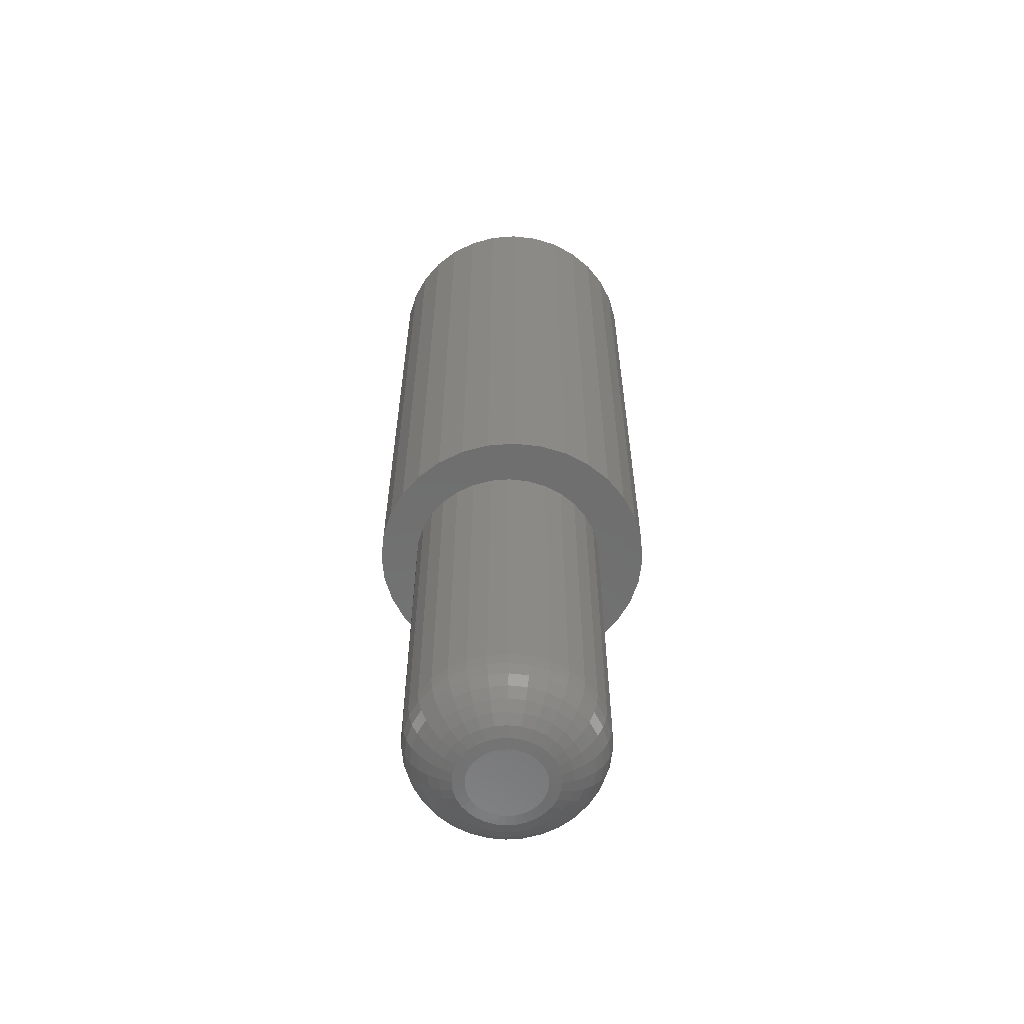
<metadata>
{"format":"stl","ext":"stl","renderer":"f3d","projection":"perspective","resolution":1024,"background":"white","views":[{"elev":-59.8,"azim":179.1,"up":"+Z"}]}
</metadata>
<code>
# stl→obj: 384 verts, 764 faces
v -0.08938 0.06077 0.2969
v -0.0373 0.06345 0.2969
v -0.04886 0.05396 0.2969
v -0.09949 0.04186 0.2969
v -0.05836 0.0424 0.2969
v -0.08938 -0.06077 0.2969
v -0.05836 -0.0424 0.2969
v -0.04886 -0.05396 0.2969
v -0.0373 -0.06345 0.2969
v 0.05906 0.05396 0.2969
v 0.0475 0.06345 0.2969
v 0.0925 0.06077 0.2969
v 0.06855 0.0424 0.2969
v 0.05906 -0.05396 0.2969
v 0.06855 -0.0424 0.2969
v 0.1026 -0.04186 0.2969
v 0.0925 -0.06077 0.2969
v 0.0475 -0.06345 0.2969
v 0.005099 0.07632 0.2969
v -0.07578 0.07734 0.2969
v -0.0592 0.09094 0.2969
v -0.04029 0.101 0.2969
v -0.01978 0.1073 0.2969
v 0.001563 0.1094 0.2969
v 0.0229 0.1073 0.2969
v 0.04342 0.101 0.2969
v 0.06233 0.09094 0.2969
v 0.0789 0.07734 0.2969
v 0.01999 0.07485 0.2969
v -0.00979 0.07485 0.2969
v -0.02411 0.07051 0.2969
v -0.07578 -0.07734 0.2969
v -0.02411 -0.07051 0.2969
v -0.00979 -0.07485 0.2969
v 0.005099 -0.07632 0.2969
v -0.0592 -0.09094 0.2969
v 0.0789 -0.07734 0.2969
v 0.06233 -0.09094 0.2969
v 0.04342 -0.101 0.2969
v 0.0229 -0.1073 0.2969
v 0.001563 -0.1094 0.2969
v -0.01978 -0.1073 0.2969
v -0.04029 -0.101 0.2969
v 0.0343 0.07051 0.2969
v 0.01999 -0.07485 0.2969
v 0.0343 -0.07051 0.2969
v -0.06541 0.0292 0.2969
v -0.06975 0.01489 0.2969
v -0.1057 0.02134 0.2969
v -0.07122 9.346e-18 0.2969
v -0.1078 1.339e-17 0.2969
v -0.06975 -0.01489 0.2969
v -0.1057 -0.02134 0.2969
v -0.06541 -0.0292 0.2969
v -0.09949 -0.04186 0.2969
v 0.07561 -0.0292 0.2969
v 0.07995 -0.01489 0.2969
v 0.1088 -0.02134 0.2969
v 0.08141 0 0.2969
v 0.1109 0 0.2969
v 0.07995 0.01489 0.2969
v 0.1088 0.02134 0.2969
v 0.07561 0.0292 0.2969
v 0.1026 0.04186 0.2969
v -0.01978 0.1073 0.75
v 0.0229 0.1073 0.75
v 0.001563 0.1094 0.75
v -0.04029 0.101 0.75
v 0.04342 0.101 0.75
v -0.0592 0.09094 0.75
v 0.06233 0.09094 0.75
v 0.06233 -0.09094 0.75
v -0.04029 -0.101 0.75
v 0.04342 -0.101 0.75
v -0.01978 -0.1073 0.75
v 0.0229 -0.1073 0.75
v 0.001563 -0.1094 0.75
v 0.0789 0.07734 0.75
v -0.07578 0.07734 0.75
v 0.0925 0.06077 0.75
v -0.08938 0.06077 0.75
v 0.1026 0.04186 0.75
v -0.09949 0.04186 0.75
v 0.1088 0.02134 0.75
v -0.1057 0.02134 0.75
v 0.1109 0 0.75
v -0.1078 1.339e-17 0.75
v 0.1088 -0.02134 0.75
v -0.1057 -0.02134 0.75
v 0.1026 -0.04186 0.75
v -0.09949 -0.04186 0.75
v 0.0925 -0.06077 0.75
v -0.08938 -0.06077 0.75
v 0.0789 -0.07734 0.75
v -0.07578 -0.07734 0.75
v -0.0592 -0.09094 0.75
v 0.08141 -8.647e-17 0.04688
v 0.07995 -0.01489 0.04688
v 0.07561 -0.0292 0.04688
v 0.06855 -0.0424 0.04688
v 0.05906 -0.05396 0.04688
v 0.0475 -0.06345 0.04688
v 0.0343 -0.07051 0.04688
v 0.01999 -0.07485 0.04688
v 0.005099 -0.07632 0.04688
v -0.00979 -0.07485 0.04688
v -0.02411 -0.07051 0.04688
v -0.0373 -0.06345 0.04688
v -0.04886 -0.05396 0.04688
v -0.05836 -0.0424 0.04688
v -0.06541 -0.0292 0.04688
v -0.06975 -0.01489 0.04688
v -0.07122 9.346e-18 0.04688
v -0.06975 0.01489 0.04688
v -0.06541 0.0292 0.04688
v -0.05836 0.0424 0.04688
v -0.04886 0.05396 0.04688
v -0.0373 0.06345 0.04688
v -0.02411 0.07051 0.04688
v -0.00979 0.07485 0.04688
v 0.005099 0.07632 0.04688
v 0.01999 0.07485 0.04688
v 0.0343 0.07051 0.04688
v 0.0475 0.06345 0.04688
v 0.05906 0.05396 0.04688
v 0.06855 0.0424 0.04688
v 0.07561 0.0292 0.04688
v 0.07995 0.01489 0.04688
v -0.006168 0.0272 0
v -0.0006449 0.02888 0
v 0.005099 0.02944 0
v 0.01084 0.02888 0
v 0.01637 0.0272 0
v -0.01126 0.02448 0
v 0.02146 0.02448 0
v -0.01572 0.02082 0
v 0.02592 0.02082 0
v -0.01938 0.01636 0
v 0.02958 0.01636 0
v -0.0221 0.01127 0
v 0.0323 0.01127 0
v -0.02378 0.005744 0
v 0.03397 0.005744 0
v 0.0323 -0.01127 0
v -0.0221 -0.01127 0
v 0.03397 -0.005744 0
v -0.01938 -0.01636 0
v 0.02958 -0.01636 0
v -0.01572 -0.02082 0
v 0.02592 -0.02082 0
v -0.01126 -0.02448 0
v 0.02146 -0.02448 0
v -0.006168 -0.0272 0
v 0.01637 -0.0272 0
v -0.0006449 -0.02888 0
v 0.005099 -0.02944 0
v 0.01084 -0.02888 0
v -0.02378 -0.005744 0
v -0.02434 -1.021e-17 0
v 0.03454 -7.954e-18 0
v 0.08051 -1.388e-17 0.03773
v 0.07906 -0.01471 0.03773
v 0.07785 -1.388e-17 0.02894
v 0.07645 -0.01419 0.02894
v 0.07351 -1.041e-17 0.02083
v 0.0722 -0.01335 0.02083
v 0.06769 -1.388e-17 0.01373
v 0.06648 -0.01221 0.01373
v 0.06058 -1.041e-17 0.0079
v 0.05952 -0.01082 0.0079
v 0.05248 -3.469e-18 0.003568
v 0.05157 -0.009243 0.003568
v 0.04368 0 0.0009007
v 0.04294 -0.007528 0.0009007
v -0.06887 -0.01471 0.03773
v -0.07032 3.469e-17 0.03773
v -0.06625 -0.01419 0.02894
v -0.06765 3.469e-17 0.02894
v -0.062 -0.01335 0.02083
v -0.06332 3.123e-17 0.02083
v -0.05629 -0.01221 0.01373
v -0.05749 3.123e-17 0.01373
v -0.04932 -0.01082 0.0079
v -0.05038 2.429e-17 0.0079
v -0.04137 -0.009243 0.003568
v -0.04228 2.082e-17 0.003568
v -0.03275 -0.007528 0.0009007
v -0.03349 1.735e-17 0.0009007
v -0.06458 -0.02886 0.03773
v -0.06211 -0.02784 0.02894
v -0.05811 -0.02618 0.02083
v -0.05272 -0.02395 0.01373
v -0.04616 -0.02123 0.0079
v -0.03867 -0.01813 0.003568
v -0.03055 -0.01477 0.0009007
v -0.05761 -0.0419 0.03773
v -0.05539 -0.04042 0.02894
v -0.05179 -0.03801 0.02083
v -0.04694 -0.03477 0.01373
v -0.04103 -0.03082 0.0079
v -0.0343 -0.02632 0.003568
v -0.02698 -0.02144 0.0009007
v -0.04823 -0.05333 0.03773
v -0.04634 -0.05144 0.02894
v -0.04328 -0.04838 0.02083
v -0.03916 -0.04426 0.01373
v -0.03413 -0.03923 0.0079
v -0.0284 -0.0335 0.003568
v -0.02219 -0.02728 0.0009007
v -0.0368 -0.06271 0.03773
v -0.03532 -0.06049 0.02894
v -0.03291 -0.05689 0.02083
v -0.02967 -0.05204 0.01373
v -0.02573 -0.04613 0.0079
v -0.02122 -0.03939 0.003568
v -0.01634 -0.03208 0.0009007
v -0.02376 -0.06967 0.03773
v -0.02274 -0.06721 0.02894
v -0.02108 -0.06321 0.02083
v -0.01885 -0.05782 0.01373
v -0.01613 -0.05126 0.0079
v -0.01303 -0.04377 0.003568
v -0.009667 -0.03565 0.0009007
v -0.009614 -0.07397 0.03773
v -0.009094 -0.07135 0.02894
v -0.008249 -0.0671 0.02083
v -0.007111 -0.06138 0.01373
v -0.005726 -0.05442 0.0079
v -0.004145 -0.04647 0.003568
v -0.002429 -0.03784 0.0009007
v 0.005099 -0.07542 0.03773
v 0.005099 -0.07275 0.02894
v 0.005099 -0.06842 0.02083
v 0.005099 -0.06259 0.01373
v 0.005099 -0.05548 0.0079
v 0.005099 -0.04738 0.003568
v 0.005099 -0.03859 0.0009007
v 0.01981 -0.07397 0.03773
v 0.01929 -0.07135 0.02894
v 0.01845 -0.0671 0.02083
v 0.01731 -0.06138 0.01373
v 0.01592 -0.05442 0.0079
v 0.01434 -0.04647 0.003568
v 0.01263 -0.03784 0.0009007
v 0.03396 -0.06967 0.03773
v 0.03294 -0.06721 0.02894
v 0.03128 -0.06321 0.02083
v 0.02905 -0.05782 0.01373
v 0.02633 -0.05126 0.0079
v 0.02323 -0.04377 0.003568
v 0.01986 -0.03565 0.0009007
v 0.047 -0.06271 0.03773
v 0.04552 -0.06049 0.02894
v 0.04311 -0.05689 0.02083
v 0.03987 -0.05204 0.01373
v 0.03592 -0.04613 0.0079
v 0.03142 -0.03939 0.003568
v 0.02654 -0.03208 0.0009007
v 0.05843 -0.05333 0.03773
v 0.05654 -0.05144 0.02894
v 0.05348 -0.04838 0.02083
v 0.04935 -0.04426 0.01373
v 0.04433 -0.03923 0.0079
v 0.0386 -0.0335 0.003568
v 0.03238 -0.02728 0.0009007
v 0.0678 -0.0419 0.03773
v 0.06559 -0.04042 0.02894
v 0.06198 -0.03801 0.02083
v 0.05714 -0.03477 0.01373
v 0.05123 -0.03082 0.0079
v 0.04449 -0.02632 0.003568
v 0.03718 -0.02144 0.0009007
v 0.07477 -0.02886 0.03773
v 0.07231 -0.02784 0.02894
v 0.06831 -0.02618 0.02083
v 0.06292 -0.02395 0.01373
v 0.05636 -0.02123 0.0079
v 0.04887 -0.01813 0.003568
v 0.04075 -0.01477 0.0009007
v -0.06887 0.01471 0.03773
v -0.06625 0.01419 0.02894
v -0.062 0.01335 0.02083
v -0.05629 0.01221 0.01373
v -0.04932 0.01082 0.0079
v -0.04137 0.009243 0.003568
v -0.03275 0.007528 0.0009007
v 0.07906 0.01471 0.03773
v 0.07645 0.01419 0.02894
v 0.0722 0.01335 0.02083
v 0.06648 0.01221 0.01373
v 0.05952 0.01082 0.0079
v 0.05157 0.009243 0.003568
v 0.04294 0.007528 0.0009007
v 0.07477 0.02886 0.03773
v 0.07231 0.02784 0.02894
v 0.06831 0.02618 0.02083
v 0.06292 0.02395 0.01373
v 0.05636 0.02123 0.0079
v 0.04887 0.01813 0.003568
v 0.04075 0.01477 0.0009007
v 0.0678 0.0419 0.03773
v 0.06559 0.04042 0.02894
v 0.06198 0.03801 0.02083
v 0.05714 0.03477 0.01373
v 0.05123 0.03082 0.0079
v 0.04449 0.02632 0.003568
v 0.03718 0.02144 0.0009007
v 0.05843 0.05333 0.03773
v 0.05654 0.05144 0.02894
v 0.05348 0.04838 0.02083
v 0.04935 0.04426 0.01373
v 0.04433 0.03923 0.0079
v 0.0386 0.0335 0.003568
v 0.03238 0.02728 0.0009007
v 0.047 0.06271 0.03773
v 0.04552 0.06049 0.02894
v 0.04311 0.05689 0.02083
v 0.03987 0.05204 0.01373
v 0.03592 0.04613 0.0079
v 0.03142 0.03939 0.003568
v 0.02654 0.03208 0.0009007
v 0.03396 0.06967 0.03773
v 0.03294 0.06721 0.02894
v 0.03128 0.06321 0.02083
v 0.02905 0.05782 0.01373
v 0.02633 0.05126 0.0079
v 0.02323 0.04377 0.003568
v 0.01986 0.03565 0.0009007
v 0.01981 0.07397 0.03773
v 0.01929 0.07135 0.02894
v 0.01845 0.0671 0.02083
v 0.01731 0.06138 0.01373
v 0.01592 0.05442 0.0079
v 0.01434 0.04647 0.003568
v 0.01263 0.03784 0.0009007
v 0.005099 0.07542 0.03773
v 0.005099 0.07275 0.02894
v 0.005099 0.06842 0.02083
v 0.005099 0.06259 0.01373
v 0.005099 0.05548 0.0079
v 0.005099 0.04738 0.003568
v 0.005099 0.03859 0.0009007
v -0.009614 0.07397 0.03773
v -0.009094 0.07135 0.02894
v -0.008249 0.0671 0.02083
v -0.007111 0.06138 0.01373
v -0.005726 0.05442 0.0079
v -0.004145 0.04647 0.003568
v -0.002429 0.03784 0.0009007
v -0.02376 0.06967 0.03773
v -0.02274 0.06721 0.02894
v -0.02108 0.06321 0.02083
v -0.01885 0.05782 0.01373
v -0.01613 0.05126 0.0079
v -0.01303 0.04377 0.003568
v -0.009667 0.03565 0.0009007
v -0.0368 0.06271 0.03773
v -0.03532 0.06049 0.02894
v -0.03291 0.05689 0.02083
v -0.02967 0.05204 0.01373
v -0.02573 0.04613 0.0079
v -0.02122 0.03939 0.003568
v -0.01634 0.03208 0.0009007
v -0.04823 0.05333 0.03773
v -0.04634 0.05144 0.02894
v -0.04328 0.04838 0.02083
v -0.03916 0.04426 0.01373
v -0.03413 0.03923 0.0079
v -0.0284 0.0335 0.003568
v -0.02219 0.02728 0.0009007
v -0.05761 0.0419 0.03773
v -0.05539 0.04042 0.02894
v -0.05179 0.03801 0.02083
v -0.04694 0.03477 0.01373
v -0.04103 0.03082 0.0079
v -0.0343 0.02632 0.003568
v -0.02698 0.02144 0.0009007
v -0.06458 0.02886 0.03773
v -0.06211 0.02784 0.02894
v -0.05811 0.02618 0.02083
v -0.05272 0.02395 0.01373
v -0.04616 0.02123 0.0079
v -0.03867 0.01813 0.003568
v -0.03055 0.01477 0.0009007
f 1 2 3
f 3 4 1
f 5 4 3
f 6 7 8
f 9 6 8
f 10 11 12
f 13 10 12
f 14 15 16
f 17 14 16
f 17 18 14
f 19 20 21
f 19 21 22
f 19 22 23
f 19 23 24
f 19 24 25
f 19 25 26
f 19 26 27
f 19 27 28
f 19 28 29
f 20 19 30
f 20 30 31
f 20 31 2
f 20 2 1
f 32 6 9
f 32 9 33
f 32 33 34
f 32 34 35
f 32 35 36
f 35 37 38
f 35 38 39
f 35 39 40
f 35 40 41
f 35 41 42
f 35 42 43
f 35 43 36
f 28 12 11
f 28 11 44
f 28 44 29
f 37 35 45
f 37 45 46
f 37 46 18
f 37 18 17
f 5 47 4
f 4 47 48
f 4 48 49
f 49 48 50
f 49 50 51
f 51 50 52
f 51 52 53
f 53 52 54
f 53 54 55
f 55 54 7
f 55 7 6
f 15 56 16
f 16 56 57
f 16 57 58
f 58 57 59
f 58 59 60
f 60 59 61
f 60 61 62
f 62 61 63
f 62 63 64
f 64 63 13
f 64 13 12
f 65 66 67
f 66 65 68
f 66 68 69
f 69 68 70
f 69 70 71
f 72 73 74
f 74 73 75
f 74 75 76
f 76 75 77
f 71 70 78
f 78 70 79
f 78 79 80
f 80 79 81
f 80 81 82
f 82 81 83
f 82 83 84
f 84 83 85
f 84 85 86
f 86 85 87
f 86 87 88
f 88 87 89
f 88 89 90
f 90 89 91
f 90 91 92
f 92 91 93
f 92 93 94
f 94 93 95
f 94 95 72
f 72 95 96
f 72 96 73
f 97 59 98
f 98 59 57
f 98 57 99
f 99 57 56
f 99 56 100
f 100 56 15
f 100 15 101
f 101 15 14
f 101 14 102
f 102 14 18
f 102 18 103
f 103 18 46
f 103 46 104
f 104 46 45
f 104 45 105
f 105 45 35
f 105 35 106
f 106 35 34
f 106 34 107
f 107 34 33
f 107 33 108
f 108 33 9
f 108 9 109
f 109 9 8
f 109 8 110
f 110 8 7
f 110 7 111
f 111 7 54
f 111 54 112
f 112 54 52
f 112 52 113
f 113 52 50
f 113 50 114
f 114 50 48
f 114 48 115
f 115 48 47
f 115 47 116
f 116 47 5
f 116 5 117
f 117 5 3
f 117 3 118
f 118 3 2
f 118 2 119
f 119 2 31
f 119 31 120
f 120 31 30
f 120 30 121
f 121 30 19
f 121 19 122
f 122 19 29
f 122 29 123
f 123 29 44
f 123 44 124
f 124 44 11
f 124 11 125
f 125 11 10
f 125 10 126
f 126 10 13
f 126 13 127
f 127 13 63
f 127 63 128
f 128 63 61
f 128 61 97
f 97 61 59
f 60 86 58
f 58 86 88
f 58 88 16
f 16 88 90
f 16 90 17
f 17 90 92
f 17 92 37
f 37 92 94
f 37 94 38
f 38 94 72
f 38 72 39
f 39 72 74
f 39 74 40
f 40 74 76
f 40 76 41
f 41 76 77
f 41 77 42
f 42 77 75
f 42 75 43
f 43 75 73
f 43 73 36
f 36 73 96
f 36 96 32
f 32 96 95
f 32 95 6
f 6 95 93
f 6 93 55
f 55 93 91
f 55 91 53
f 53 91 89
f 53 89 51
f 51 89 87
f 51 87 49
f 49 87 85
f 49 85 4
f 4 85 83
f 4 83 1
f 1 83 81
f 1 81 20
f 20 81 79
f 20 79 21
f 21 79 70
f 21 70 22
f 22 70 68
f 22 68 23
f 23 68 65
f 23 65 24
f 24 65 67
f 24 67 25
f 25 67 66
f 25 66 26
f 26 66 69
f 26 69 27
f 27 69 71
f 27 71 28
f 28 71 78
f 28 78 12
f 12 78 80
f 12 80 64
f 64 80 82
f 64 82 62
f 62 82 84
f 62 84 60
f 60 84 86
f 129 130 131
f 129 131 132
f 133 129 132
f 134 129 133
f 135 134 133
f 136 134 135
f 137 136 135
f 138 136 137
f 139 138 137
f 140 138 139
f 141 140 139
f 142 140 141
f 143 142 141
f 144 145 146
f 147 145 144
f 148 147 144
f 149 147 148
f 150 149 148
f 151 149 150
f 152 151 150
f 153 151 152
f 154 153 152
f 155 153 154
f 156 155 154
f 157 156 154
f 145 158 146
f 146 158 159
f 146 159 160
f 160 159 142
f 160 142 143
f 97 98 161
f 161 98 162
f 161 162 163
f 163 162 164
f 163 164 165
f 165 164 166
f 165 166 167
f 167 166 168
f 167 168 169
f 169 168 170
f 169 170 171
f 171 170 172
f 171 172 173
f 173 172 174
f 173 174 160
f 160 174 146
f 112 113 175
f 175 113 176
f 175 176 177
f 177 176 178
f 177 178 179
f 179 178 180
f 179 180 181
f 181 180 182
f 181 182 183
f 183 182 184
f 183 184 185
f 185 184 186
f 185 186 187
f 187 186 188
f 187 188 158
f 158 188 159
f 111 112 189
f 189 112 175
f 189 175 190
f 190 175 177
f 190 177 191
f 191 177 179
f 191 179 192
f 192 179 181
f 192 181 193
f 193 181 183
f 193 183 194
f 194 183 185
f 194 185 195
f 195 185 187
f 195 187 145
f 145 187 158
f 110 111 196
f 196 111 189
f 196 189 197
f 197 189 190
f 197 190 198
f 198 190 191
f 198 191 199
f 199 191 192
f 199 192 200
f 200 192 193
f 200 193 201
f 201 193 194
f 201 194 202
f 202 194 195
f 202 195 147
f 147 195 145
f 109 110 203
f 203 110 196
f 203 196 204
f 204 196 197
f 204 197 205
f 205 197 198
f 205 198 206
f 206 198 199
f 206 199 207
f 207 199 200
f 207 200 208
f 208 200 201
f 208 201 209
f 209 201 202
f 209 202 149
f 149 202 147
f 108 109 210
f 210 109 203
f 210 203 211
f 211 203 204
f 211 204 212
f 212 204 205
f 212 205 213
f 213 205 206
f 213 206 214
f 214 206 207
f 214 207 215
f 215 207 208
f 215 208 216
f 216 208 209
f 216 209 151
f 151 209 149
f 107 108 217
f 217 108 210
f 217 210 218
f 218 210 211
f 218 211 219
f 219 211 212
f 219 212 220
f 220 212 213
f 220 213 221
f 221 213 214
f 221 214 222
f 222 214 215
f 222 215 223
f 223 215 216
f 223 216 153
f 153 216 151
f 106 107 224
f 224 107 217
f 224 217 225
f 225 217 218
f 225 218 226
f 226 218 219
f 226 219 227
f 227 219 220
f 227 220 228
f 228 220 221
f 228 221 229
f 229 221 222
f 229 222 230
f 230 222 223
f 230 223 155
f 155 223 153
f 105 106 231
f 231 106 224
f 231 224 232
f 232 224 225
f 232 225 233
f 233 225 226
f 233 226 234
f 234 226 227
f 234 227 235
f 235 227 228
f 235 228 236
f 236 228 229
f 236 229 237
f 237 229 230
f 237 230 156
f 156 230 155
f 104 105 238
f 238 105 231
f 238 231 239
f 239 231 232
f 239 232 240
f 240 232 233
f 240 233 241
f 241 233 234
f 241 234 242
f 242 234 235
f 242 235 243
f 243 235 236
f 243 236 244
f 244 236 237
f 244 237 157
f 157 237 156
f 103 104 245
f 245 104 238
f 245 238 246
f 246 238 239
f 246 239 247
f 247 239 240
f 247 240 248
f 248 240 241
f 248 241 249
f 249 241 242
f 249 242 250
f 250 242 243
f 250 243 251
f 251 243 244
f 251 244 154
f 154 244 157
f 102 103 252
f 252 103 245
f 252 245 253
f 253 245 246
f 253 246 254
f 254 246 247
f 254 247 255
f 255 247 248
f 255 248 256
f 256 248 249
f 256 249 257
f 257 249 250
f 257 250 258
f 258 250 251
f 258 251 152
f 152 251 154
f 101 102 259
f 259 102 252
f 259 252 260
f 260 252 253
f 260 253 261
f 261 253 254
f 261 254 262
f 262 254 255
f 262 255 263
f 263 255 256
f 263 256 264
f 264 256 257
f 264 257 265
f 265 257 258
f 265 258 150
f 150 258 152
f 100 101 266
f 266 101 259
f 266 259 267
f 267 259 260
f 267 260 268
f 268 260 261
f 268 261 269
f 269 261 262
f 269 262 270
f 270 262 263
f 270 263 271
f 271 263 264
f 271 264 272
f 272 264 265
f 272 265 148
f 148 265 150
f 99 100 273
f 273 100 266
f 273 266 274
f 274 266 267
f 274 267 275
f 275 267 268
f 275 268 276
f 276 268 269
f 276 269 277
f 277 269 270
f 277 270 278
f 278 270 271
f 278 271 279
f 279 271 272
f 279 272 144
f 144 272 148
f 98 99 162
f 162 99 273
f 162 273 164
f 164 273 274
f 164 274 166
f 166 274 275
f 166 275 168
f 168 275 276
f 168 276 170
f 170 276 277
f 170 277 172
f 172 277 278
f 172 278 174
f 174 278 279
f 174 279 146
f 146 279 144
f 113 114 176
f 176 114 280
f 176 280 178
f 178 280 281
f 178 281 180
f 180 281 282
f 180 282 182
f 182 282 283
f 182 283 184
f 184 283 284
f 184 284 186
f 186 284 285
f 186 285 188
f 188 285 286
f 188 286 159
f 159 286 142
f 128 97 287
f 287 97 161
f 287 161 288
f 288 161 163
f 288 163 289
f 289 163 165
f 289 165 290
f 290 165 167
f 290 167 291
f 291 167 169
f 291 169 292
f 292 169 171
f 292 171 293
f 293 171 173
f 293 173 143
f 143 173 160
f 127 128 294
f 294 128 287
f 294 287 295
f 295 287 288
f 295 288 296
f 296 288 289
f 296 289 297
f 297 289 290
f 297 290 298
f 298 290 291
f 298 291 299
f 299 291 292
f 299 292 300
f 300 292 293
f 300 293 141
f 141 293 143
f 126 127 301
f 301 127 294
f 301 294 302
f 302 294 295
f 302 295 303
f 303 295 296
f 303 296 304
f 304 296 297
f 304 297 305
f 305 297 298
f 305 298 306
f 306 298 299
f 306 299 307
f 307 299 300
f 307 300 139
f 139 300 141
f 125 126 308
f 308 126 301
f 308 301 309
f 309 301 302
f 309 302 310
f 310 302 303
f 310 303 311
f 311 303 304
f 311 304 312
f 312 304 305
f 312 305 313
f 313 305 306
f 313 306 314
f 314 306 307
f 314 307 137
f 137 307 139
f 124 125 315
f 315 125 308
f 315 308 316
f 316 308 309
f 316 309 317
f 317 309 310
f 317 310 318
f 318 310 311
f 318 311 319
f 319 311 312
f 319 312 320
f 320 312 313
f 320 313 321
f 321 313 314
f 321 314 135
f 135 314 137
f 123 124 322
f 322 124 315
f 322 315 323
f 323 315 316
f 323 316 324
f 324 316 317
f 324 317 325
f 325 317 318
f 325 318 326
f 326 318 319
f 326 319 327
f 327 319 320
f 327 320 328
f 328 320 321
f 328 321 133
f 133 321 135
f 122 123 329
f 329 123 322
f 329 322 330
f 330 322 323
f 330 323 331
f 331 323 324
f 331 324 332
f 332 324 325
f 332 325 333
f 333 325 326
f 333 326 334
f 334 326 327
f 334 327 335
f 335 327 328
f 335 328 132
f 132 328 133
f 121 122 336
f 336 122 329
f 336 329 337
f 337 329 330
f 337 330 338
f 338 330 331
f 338 331 339
f 339 331 332
f 339 332 340
f 340 332 333
f 340 333 341
f 341 333 334
f 341 334 342
f 342 334 335
f 342 335 131
f 131 335 132
f 120 121 343
f 343 121 336
f 343 336 344
f 344 336 337
f 344 337 345
f 345 337 338
f 345 338 346
f 346 338 339
f 346 339 347
f 347 339 340
f 347 340 348
f 348 340 341
f 348 341 349
f 349 341 342
f 349 342 130
f 130 342 131
f 119 120 350
f 350 120 343
f 350 343 351
f 351 343 344
f 351 344 352
f 352 344 345
f 352 345 353
f 353 345 346
f 353 346 354
f 354 346 347
f 354 347 355
f 355 347 348
f 355 348 356
f 356 348 349
f 356 349 129
f 129 349 130
f 118 119 357
f 357 119 350
f 357 350 358
f 358 350 351
f 358 351 359
f 359 351 352
f 359 352 360
f 360 352 353
f 360 353 361
f 361 353 354
f 361 354 362
f 362 354 355
f 362 355 363
f 363 355 356
f 363 356 134
f 134 356 129
f 117 118 364
f 364 118 357
f 364 357 365
f 365 357 358
f 365 358 366
f 366 358 359
f 366 359 367
f 367 359 360
f 367 360 368
f 368 360 361
f 368 361 369
f 369 361 362
f 369 362 370
f 370 362 363
f 370 363 136
f 136 363 134
f 116 117 371
f 371 117 364
f 371 364 372
f 372 364 365
f 372 365 373
f 373 365 366
f 373 366 374
f 374 366 367
f 374 367 375
f 375 367 368
f 375 368 376
f 376 368 369
f 376 369 377
f 377 369 370
f 377 370 138
f 138 370 136
f 115 116 378
f 378 116 371
f 378 371 379
f 379 371 372
f 379 372 380
f 380 372 373
f 380 373 381
f 381 373 374
f 381 374 382
f 382 374 375
f 382 375 383
f 383 375 376
f 383 376 384
f 384 376 377
f 384 377 140
f 140 377 138
f 114 115 280
f 280 115 378
f 280 378 281
f 281 378 379
f 281 379 282
f 282 379 380
f 282 380 283
f 283 380 381
f 283 381 284
f 284 381 382
f 284 382 285
f 285 382 383
f 285 383 286
f 286 383 384
f 286 384 142
f 142 384 140

</code>
